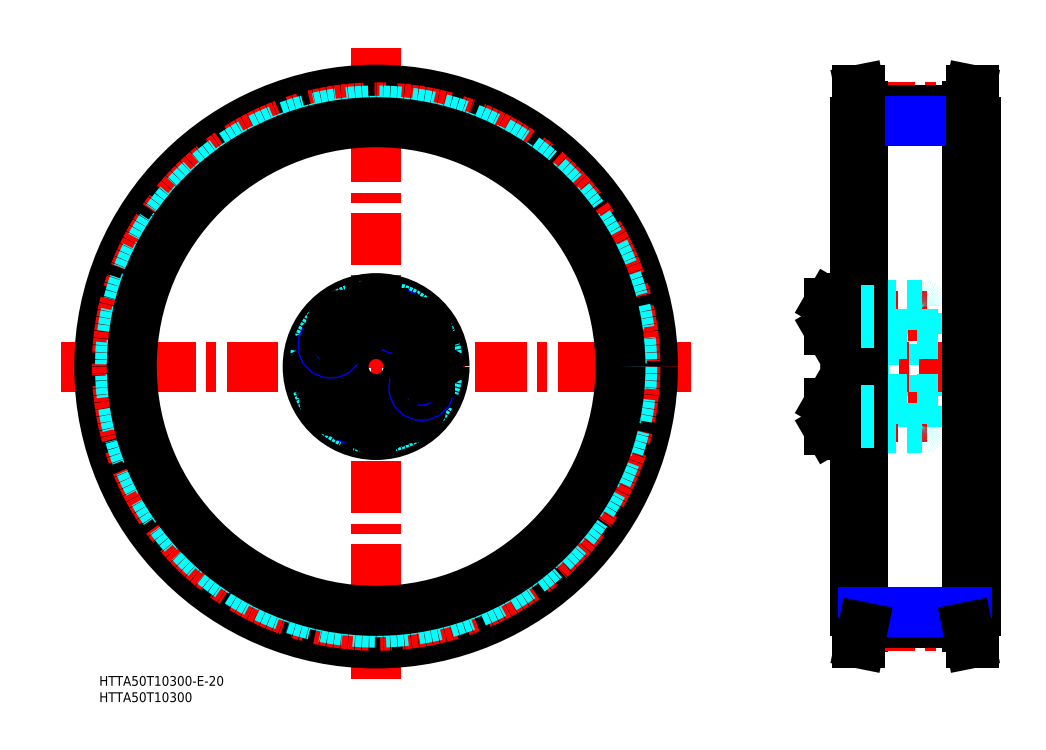
<metadata>
{"format":"dxf","ext":"dxf","renderer":"ezdxf+matplotlib","layout":"modelspace","background":"white","min_lineweight":24,"dpi":150}
</metadata>
<code>
0
SECTION
2
ENTITIES
0
INSERT
8
MSM_CONTINUOUS
2
*U2
10
0
20
0
30
0
0
INSERT
8
MSM_CONTINUOUS
2
*U3
10
0
20
0
30
0
0
LINE
8
MSM_CENTER
10
-11.67
20
95
30
0
11
181.7
21
95
31
0
0
LINE
8
MSM_CENTER
10
85
20
192.9
30
0
11
85
21
-2.867
31
0
0
CIRCLE
8
0
10
85
20
95
30
0
40
85
0
CIRCLE
8
MSM_CENTER
10
85
20
95
30
0
40
79.58
0
CIRCLE
8
MSM_DASHED
10
85
20
95
30
0
40
78.62
0
CIRCLE
8
MSM_DASHED
10
85
20
95
30
0
40
75.42
0
CIRCLE
8
0
10
85
20
95
30
0
40
75
0
CIRCLE
8
MSM_CENTER
10
85
20
95
30
0
40
15.4
0
CIRCLE
8
0
10
100.4
20
95
30
0
40
3.922
0
CIRCLE
8
0
10
100.4
20
95
30
0
40
4.125
0
CIRCLE
8
0
10
69.6
20
95
30
0
40
3.922
0
CIRCLE
8
0
10
69.6
20
95
30
0
40
4.125
0
CIRCLE
8
0
10
85
20
95
30
0
40
21
0
CIRCLE
8
0
10
85
20
95
30
0
40
10
0
CIRCLE
8
MSM_DASHED
10
85
20
95
30
0
40
19
0
LINE
8
0
10
97.17
20
83.6
30
0
11
95.69
21
85.37
31
0
0
LINE
8
0
10
96.38
20
81.43
30
0
11
97.17
21
83.6
31
0
0
CIRCLE
8
0
10
94.9
20
83.2
30
0
40
3.922
0
CIRCLE
8
0
10
94.9
20
83.2
30
0
40
4.125
0
LINE
8
0
10
74.97
20
86.59
30
0
11
72.8
21
87.38
31
0
0
LINE
8
0
10
71.43
20
83.62
30
0
11
73.6
21
82.83
31
0
0
CIRCLE
8
0
10
73.2
20
85.1
30
0
40
3.922
0
CIRCLE
8
0
10
73.2
20
85.1
30
0
40
4.125
0
LINE
8
0
10
71.03
20
85.89
30
0
11
71.43
21
83.62
31
0
0
LINE
8
0
10
72.8
20
87.38
30
0
11
71.03
21
85.89
31
0
0
LINE
8
0
10
67.29
20
95
30
0
11
68.45
21
93
31
0
0
LINE
8
0
10
68.45
20
97
30
0
11
67.29
21
95
31
0
0
LINE
8
0
10
70.75
20
93
30
0
11
71.91
21
95
31
0
0
LINE
8
0
10
68.45
20
93
30
0
11
70.75
21
93
31
0
0
LINE
8
0
10
70.75
20
97
30
0
11
68.45
21
97
31
0
0
LINE
8
0
10
71.91
20
95
30
0
11
70.75
21
97
31
0
0
CIRCLE
8
MSM_NARROW
10
78.49
20
81.04
30
0
40
2.5
0
CIRCLE
8
0
10
78.49
20
81.04
30
0
40
2.067
0
LINE
8
0
10
85
20
81.91
30
0
11
83
21
80.75
31
0
0
LINE
8
0
10
87
20
80.75
30
0
11
85
21
81.91
31
0
0
CIRCLE
8
0
10
85
20
79.6
30
0
40
3.922
0
CIRCLE
8
0
10
85
20
79.6
30
0
40
4.125
0
LINE
8
0
10
83
20
78.45
30
0
11
85
21
77.29
31
0
0
LINE
8
0
10
83
20
80.75
30
0
11
83
21
78.45
31
0
0
LINE
8
0
10
87
20
78.45
30
0
11
87
21
80.75
31
0
0
LINE
8
0
10
85
20
77.29
30
0
11
87
21
78.45
31
0
0
LINE
8
0
10
75.37
20
84.31
30
0
11
74.97
21
86.59
31
0
0
LINE
8
0
10
73.6
20
82.83
30
0
11
75.37
21
84.31
31
0
0
LINE
8
0
10
95.69
20
85.37
30
0
11
93.41
21
84.97
31
0
0
LINE
8
0
10
92.62
20
82.8
30
0
11
94.11
21
81.03
31
0
0
LINE
8
0
10
93.41
20
84.97
30
0
11
92.62
21
82.8
31
0
0
LINE
8
0
10
94.11
20
81.03
30
0
11
96.38
21
81.43
31
0
0
CIRCLE
8
MSM_NARROW
10
98.96
20
88.49
30
0
40
2.5
0
CIRCLE
8
0
10
98.96
20
88.49
30
0
40
2.067
0
LINE
8
0
10
102.7
20
95
30
0
11
101.6
21
97
31
0
0
LINE
8
0
10
101.6
20
93
30
0
11
102.7
21
95
31
0
0
LINE
8
0
10
98.09
20
95
30
0
11
99.25
21
93
31
0
0
LINE
8
0
10
99.25
20
93
30
0
11
101.6
21
93
31
0
0
LINE
8
0
10
101.6
20
97
30
0
11
99.25
21
97
31
0
0
LINE
8
0
10
99.25
20
97
30
0
11
98.09
21
95
31
0
0
LINE
8
0
10
95.03
20
103.4
30
0
11
97.2
21
102.6
31
0
0
LINE
8
0
10
98.57
20
106.4
30
0
11
96.4
21
107.2
31
0
0
CIRCLE
8
0
10
96.8
20
104.9
30
0
40
3.922
0
CIRCLE
8
0
10
96.8
20
104.9
30
0
40
4.125
0
CIRCLE
8
MSM_NARROW
10
71.04
20
101.5
30
0
40
2.5
0
LINE
8
0
10
72.83
20
106.4
30
0
11
74.31
21
104.6
31
0
0
LINE
8
0
10
73.62
20
108.6
30
0
11
72.83
21
106.4
31
0
0
CIRCLE
8
0
10
75.1
20
106.8
30
0
40
3.922
0
CIRCLE
8
0
10
75.1
20
106.8
30
0
40
4.125
0
CIRCLE
8
0
10
71.04
20
101.5
30
0
40
2.067
0
CIRCLE
8
0
10
85
20
110.4
30
0
40
3.922
0
CIRCLE
8
0
10
85
20
110.4
30
0
40
4.125
0
LINE
8
0
10
83
20
109.2
30
0
11
85
21
108.1
31
0
0
LINE
8
0
10
85
20
112.7
30
0
11
83
21
111.6
31
0
0
LINE
8
0
10
76.59
20
105
30
0
11
77.38
21
107.2
31
0
0
LINE
8
0
10
74.31
20
104.6
30
0
11
76.59
21
105
31
0
0
LINE
8
0
10
77.38
20
107.2
30
0
11
75.89
21
109
31
0
0
LINE
8
0
10
75.89
20
109
30
0
11
73.62
21
108.6
31
0
0
LINE
8
0
10
83
20
111.6
30
0
11
83
21
109.2
31
0
0
LINE
8
0
10
94.63
20
105.7
30
0
11
95.03
21
103.4
31
0
0
CIRCLE
8
MSM_NARROW
10
91.51
20
109
30
0
40
2.5
0
CIRCLE
8
0
10
91.51
20
109
30
0
40
2.067
0
LINE
8
0
10
87
20
109.2
30
0
11
87
21
111.6
31
0
0
LINE
8
0
10
85
20
108.1
30
0
11
87
21
109.2
31
0
0
LINE
8
0
10
86.5
20
111.8
30
0
11
86.5
21
111.8
31
0
0
LINE
8
0
10
86
20
112.1
30
0
11
86
21
112.1
31
0
0
LINE
8
0
10
87
20
111.6
30
0
11
85
21
112.7
31
0
0
LINE
8
0
10
96.4
20
107.2
30
0
11
94.63
21
105.7
31
0
0
LINE
8
0
10
98.97
20
104.1
30
0
11
98.57
21
106.4
31
0
0
LINE
8
0
10
97.2
20
102.6
30
0
11
98.97
21
104.1
31
0
0
LINE
8
MSM_DASHED
10
234.8
20
82.6
30
0
11
234.8
21
107.4
31
0
0
LINE
8
MSM_DASHED
10
253.1
20
76.5
30
0
11
253.1
21
113.5
31
0
0
LINE
8
MSM_DASHED
10
237.8
20
76.5
30
0
11
237.8
21
113.5
31
0
0
LINE
8
MSM_DASHED
10
233.8
20
76.5
30
0
11
233.8
21
113.5
31
0
0
LINE
8
0
10
229
20
74.5
30
0
11
229
21
115.5
31
0
0
LINE
8
MSM_CENTER
10
223
20
79.6
30
0
11
254.1
21
79.6
31
0
0
LINE
8
MSM_DASHED
10
238.3
20
76
30
0
11
252.6
21
76
31
0
0
LINE
8
0
10
224.1
20
83.72
30
0
11
229
21
83.72
31
0
0
LINE
8
0
10
224.1
20
75.47
30
0
11
229
21
75.47
31
0
0
LINE
8
0
10
224
20
83.52
30
0
11
224
21
75.68
31
0
0
LINE
8
0
10
224.1
20
83.72
30
0
11
224.1
21
75.47
31
0
0
LINE
8
0
10
224
20
75.68
30
0
11
224.1
21
75.47
31
0
0
LINE
8
0
10
224
20
83.52
30
0
11
224.1
21
83.72
31
0
0
LINE
8
MSM_DASHED
10
237.8
20
77.1
30
0
11
233.8
21
77.1
31
0
0
LINE
8
0
10
229.5
20
74
30
0
11
231.5
21
74
31
0
0
ARC
8
0
10
229.5
20
74.5
30
0
40
0.5
50
180
51
270
0
ARC
8
MSM_DASHED
10
232.4
20
75.59
30
0
40
0.41
50
90
51
180
0
ARC
8
MSM_DASHED
10
233.3
20
76.5
30
0
40
0.5
50
270
51
0
0
ARC
8
0
10
231.5
20
74.5
30
0
40
0.5
50
270
51
0
0
LINE
8
MSM_DASHED
10
232.4
20
76
30
0
11
233.3
21
76
31
0
0
ARC
8
MSM_DASHED
10
238.3
20
76.5
30
0
40
0.5
50
180
51
270
0
LINE
8
MSM_DASHED
10
237.8
20
82.1
30
0
11
233.8
21
82.1
31
0
0
ARC
8
MSM_DASHED
10
234.4
20
82
30
0
40
0.6
50
90
51
180
0
LINE
8
MSM_DASHED
10
234.8
20
82.6
30
0
11
237.8
21
82.93
31
0
0
LINE
8
MSM_DASHED
10
234.4
20
82.6
30
0
11
234.8
21
82.6
31
0
0
ARC
8
MSM_DASHED
10
252.6
20
76.5
30
0
40
0.5
50
270
51
0
0
LINE
8
MSM_CENTER
10
223
20
110.4
30
0
11
254.1
21
110.4
31
0
0
LINE
8
MSM_DASHED
10
238.3
20
114
30
0
11
252.6
21
114
31
0
0
LINE
8
0
10
224.1
20
106.3
30
0
11
229
21
106.3
31
0
0
LINE
8
0
10
224.1
20
114.5
30
0
11
229
21
114.5
31
0
0
LINE
8
0
10
224
20
106.5
30
0
11
224
21
114.3
31
0
0
LINE
8
0
10
224.1
20
106.3
30
0
11
224.1
21
114.5
31
0
0
LINE
8
0
10
224
20
106.5
30
0
11
224.1
21
106.3
31
0
0
LINE
8
0
10
224
20
114.3
30
0
11
224.1
21
114.5
31
0
0
ARC
8
MSM_DASHED
10
233.3
20
113.5
30
0
40
0.5
50
0
51
90
0
ARC
8
MSM_DASHED
10
238.3
20
113.5
30
0
40
0.5
50
90
51
180
0
LINE
8
MSM_DASHED
10
237.8
20
107.9
30
0
11
233.8
21
107.9
31
0
0
LINE
8
MSM_DASHED
10
237.8
20
112.9
30
0
11
233.8
21
112.9
31
0
0
ARC
8
MSM_DASHED
10
234.4
20
108
30
0
40
0.6
50
180
51
270
0
LINE
8
MSM_DASHED
10
234.8
20
107.4
30
0
11
237.8
21
107.1
31
0
0
LINE
8
MSM_DASHED
10
234.4
20
107.4
30
0
11
234.8
21
107.4
31
0
0
LINE
8
0
10
229.5
20
116
30
0
11
231.5
21
116
31
0
0
ARC
8
0
10
229.5
20
115.5
30
0
40
0.5
50
90
51
180
0
ARC
8
MSM_DASHED
10
232.4
20
114.4
30
0
40
0.41
50
180
51
270
0
ARC
8
0
10
231.5
20
115.5
30
0
40
0.5
50
0
51
90
0
LINE
8
MSM_DASHED
10
232.4
20
114
30
0
11
233.3
21
114
31
0
0
ARC
8
MSM_DASHED
10
252.6
20
113.5
30
0
40
0.5
50
0
51
90
0
LINE
8
MSM_CENTER
10
226.3
20
95
30
0
11
272
21
95
31
0
0
LINE
8
MSM_DASHED
10
232
20
85
30
0
11
269
21
85
31
0
0
LINE
8
MSM_DASHED
10
232
20
105
30
0
11
269
21
105
31
0
0
LINE
8
0
10
232
20
20
30
0
11
232
21
170
31
0
0
LINE
8
0
10
269
20
20
30
0
11
269
21
170
31
0
0
LINE
8
MSM_CENTER
10
234.5
20
174.6
30
0
11
266.5
21
174.6
31
0
0
LINE
8
0
10
234.5
20
173.6
30
0
11
266.5
21
173.6
31
0
0
LINE
8
0
10
232.5
20
180
30
0
11
232.5
21
10
31
0
0
LINE
8
0
10
232.5
20
180
30
0
11
233.5
21
180
31
0
0
LINE
8
0
10
233.5
20
180
30
0
11
234.5
21
175
31
0
0
LINE
8
0
10
234.5
20
175
30
0
11
234.5
21
15
31
0
0
LINE
8
MSM_DASHED
10
232.5
20
170
30
0
11
234.5
21
170
31
0
0
LINE
8
0
10
232
20
170
30
0
11
232.5
21
170
31
0
0
LINE
8
0
10
268.5
20
180
30
0
11
268.5
21
10
31
0
0
LINE
8
0
10
268.5
20
180
30
0
11
267.5
21
180
31
0
0
LINE
8
0
10
267.5
20
180
30
0
11
266.5
21
175
31
0
0
LINE
8
0
10
266.5
20
175
30
0
11
266.5
21
15
31
0
0
LINE
8
MSM_DASHED
10
268.5
20
170
30
0
11
266.5
21
170
31
0
0
LINE
8
0
10
268.5
20
170
30
0
11
269
21
170
31
0
0
LINE
8
MSM_NARROW
10
234.5
20
170.4
30
0
11
266.5
21
170.4
31
0
0
LINE
8
MSM_CENTER
10
234.5
20
15.42
30
0
11
266.5
21
15.42
31
0
0
LINE
8
0
10
234.5
20
16.38
30
0
11
266.5
21
16.38
31
0
0
LINE
8
0
10
267.5
20
180
30
0
11
267.5
21
10
31
0
0
LINE
8
0
10
233.5
20
180
30
0
11
233.5
21
10
31
0
0
LINE
8
MSM_DASHED
10
232.5
20
20
30
0
11
234.5
21
20
31
0
0
LINE
8
0
10
232
20
20
30
0
11
232.5
21
20
31
0
0
LINE
8
MSM_DASHED
10
268.5
20
20
30
0
11
266.5
21
20
31
0
0
LINE
8
0
10
268.5
20
20
30
0
11
269
21
20
31
0
0
LINE
8
MSM_NARROW
10
234.5
20
19.58
30
0
11
266.5
21
19.58
31
0
0
LINE
8
0
10
232.5
20
10
30
0
11
233.5
21
10
31
0
0
LINE
8
0
10
268.5
20
10
30
0
11
267.5
21
10
31
0
0
LINE
8
0
10
233.5
20
10
30
0
11
234.5
21
15
31
0
0
LINE
8
0
10
267.5
20
10
30
0
11
266.5
21
15
31
0
0
LINE
8
MSM_DASHED
10
237.8
20
81.67
30
0
11
233.8
21
81.67
31
0
0
LINE
8
MSM_DASHED
10
237.8
20
77.53
30
0
11
233.8
21
77.53
31
0
0
LINE
8
MSM_DASHED
10
237.8
20
112.5
30
0
11
233.8
21
112.5
31
0
0
LINE
8
MSM_DASHED
10
237.8
20
108.3
30
0
11
233.8
21
108.3
31
0
0
ENDSEC
0
EOF

</code>
